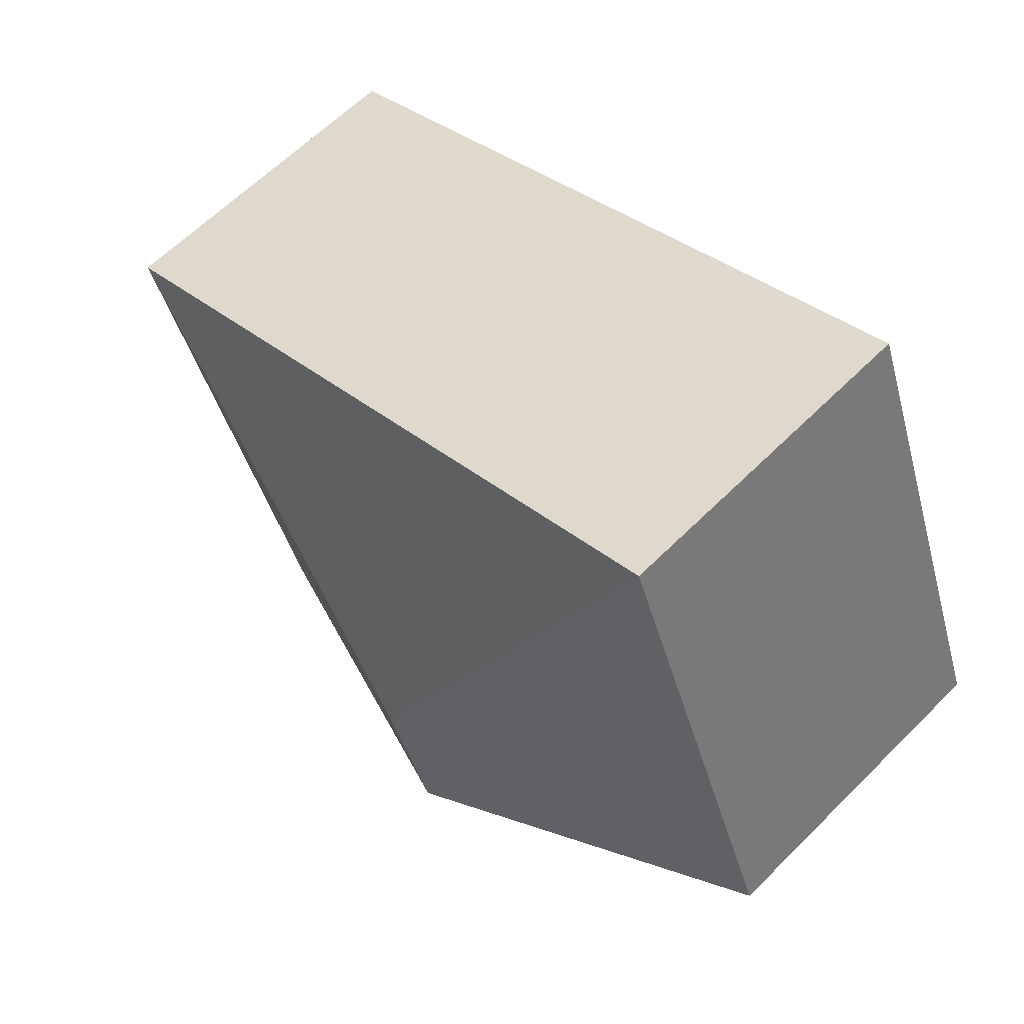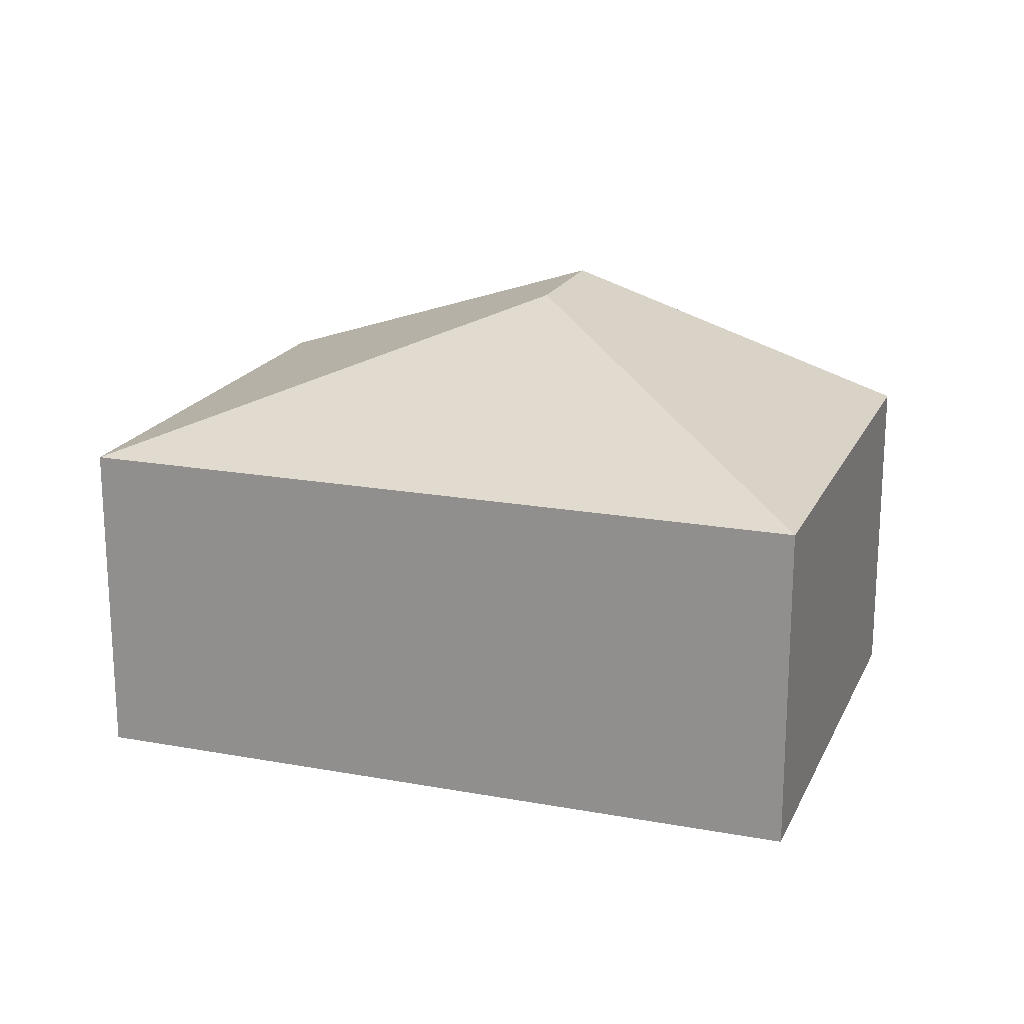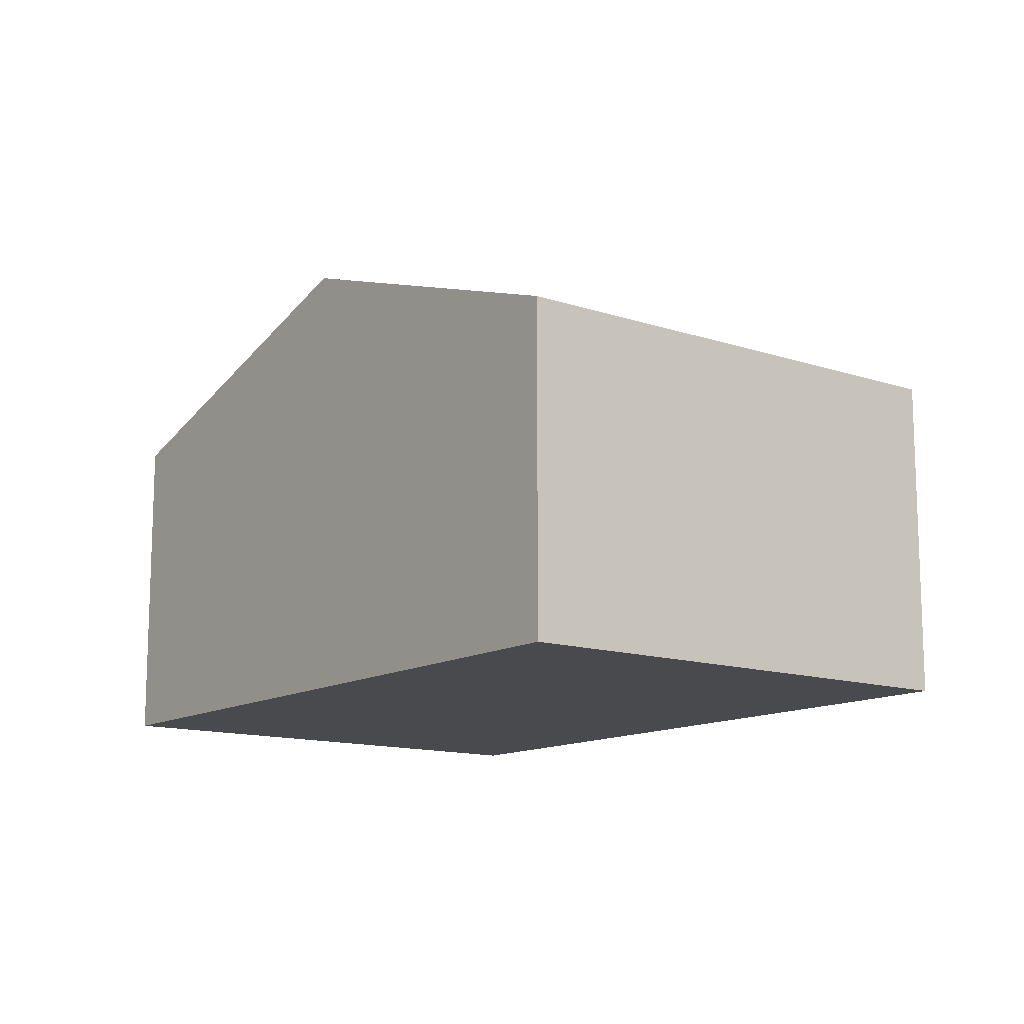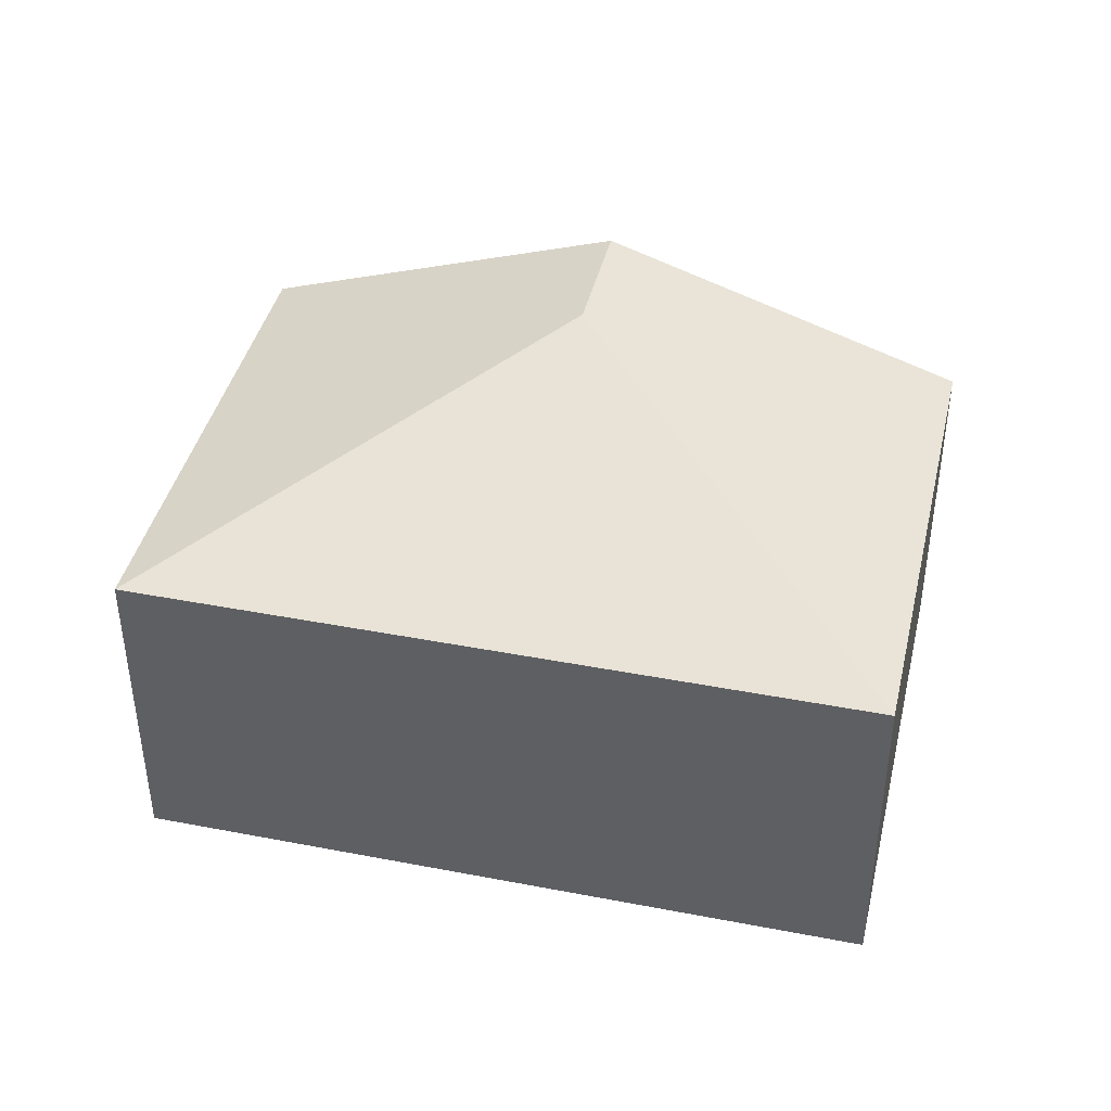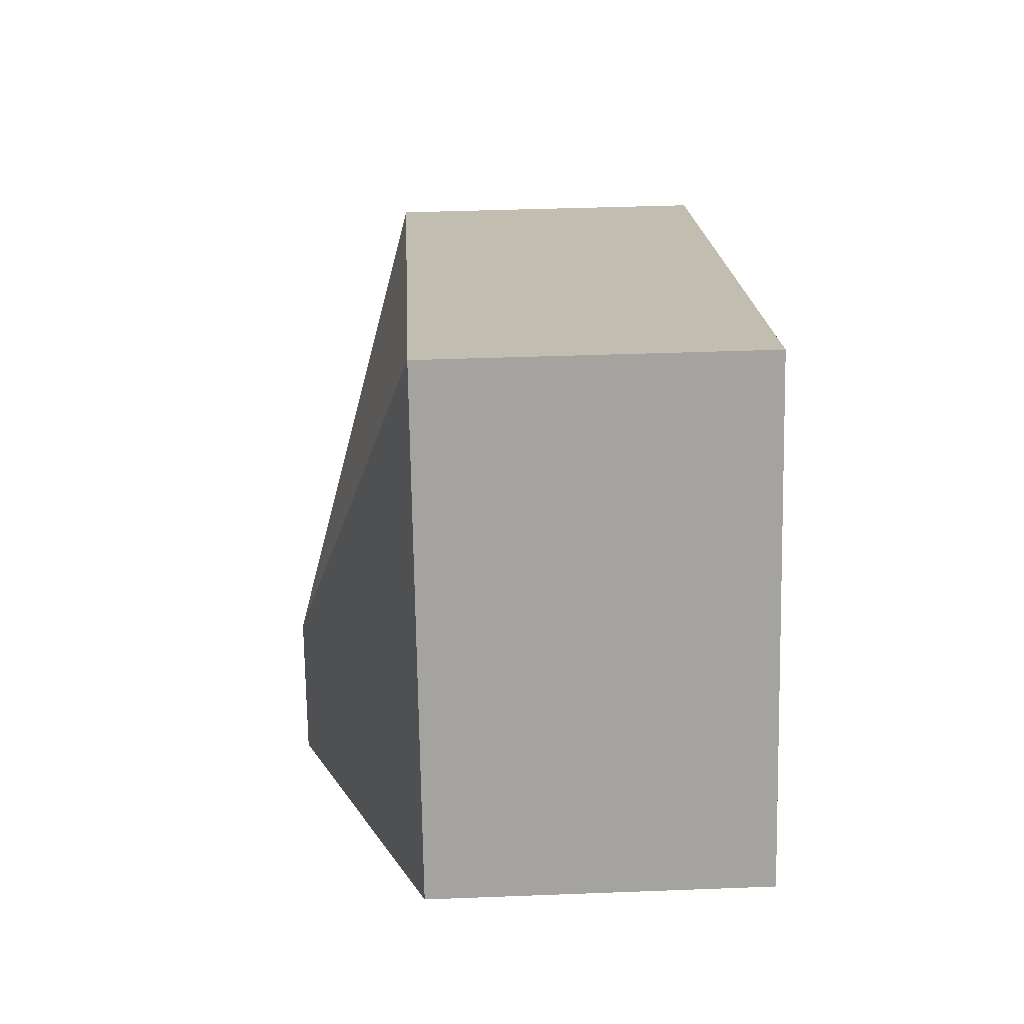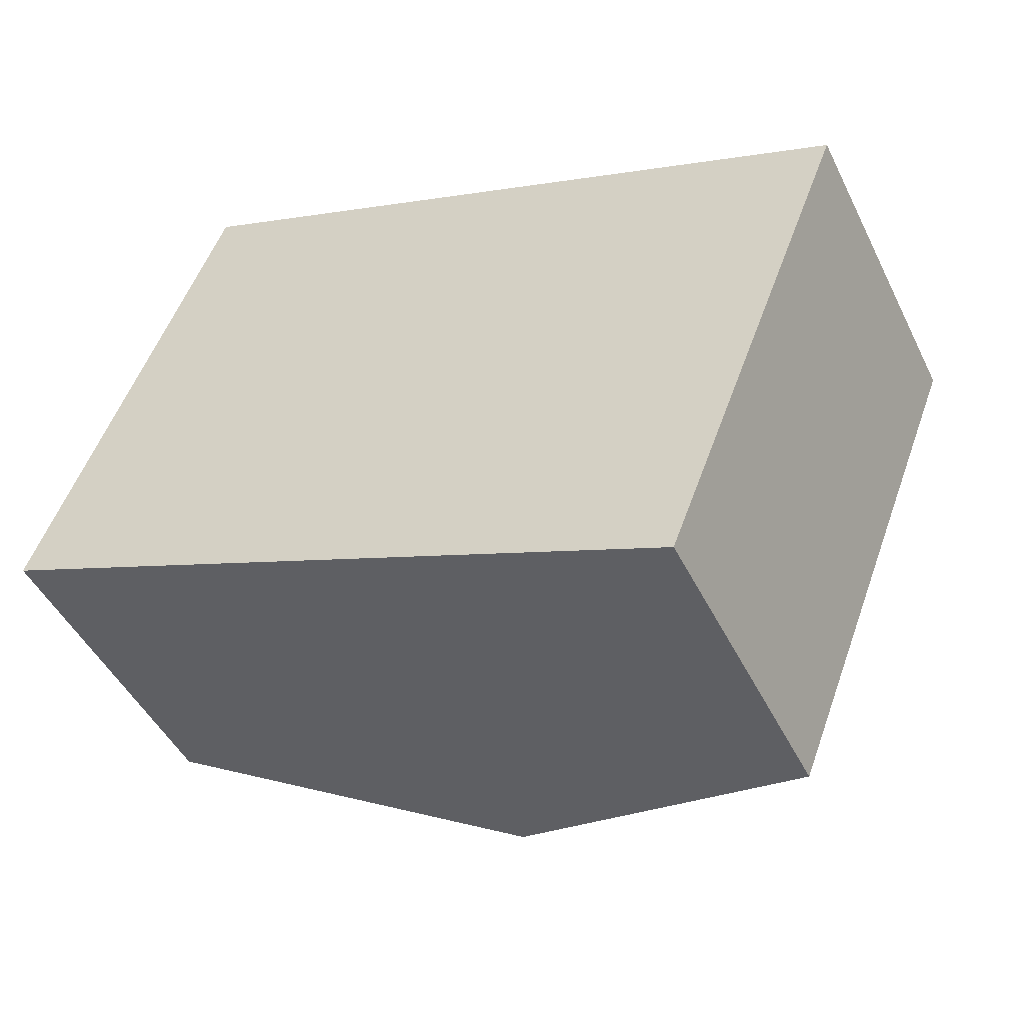
<metadata>
{"format":"obj","ext":"obj","renderer":"f3d","projection":"perspective","resolution":1024,"background":"white","views":[{"elev":63.0,"azim":-135.1,"up":"+Z"},{"elev":19.1,"azim":40.7,"up":"+Y"},{"elev":-13.0,"azim":-105.9,"up":"+Y"},{"elev":41.7,"azim":34.6,"up":"+Y"},{"elev":38.7,"azim":-92.8,"up":"+Z"},{"elev":-46.8,"azim":25.3,"up":"+Z"}]}
</metadata>
<code>
v  6.88 3.223 -2.697
v  3.932 4.424 -0.095
v  8.717 3.223 1.989
v  3.44 4.424 -1.349
v  1.843 3.223 4.702
v  0 3.223 1.974e-16
v  6.88 1.651e-16 -2.697
v  3.44 8.26e-17 -1.349
v  0 0 0
v  1.843 -2.879e-16 4.702
v  8.717 -1.218e-16 1.989
g defaultobject
f 1 2 3
f 2 1 4
f 2 5 3
f 6 2 4
f 2 6 5
f 7 4 1
f 4 7 6
f 6 7 8
f 6 8 9
f 9 5 6
f 5 9 10
f 10 3 5
f 3 10 11
f 11 1 3
f 1 11 7
f 8 10 9
f 10 8 7
f 10 7 11

</code>
